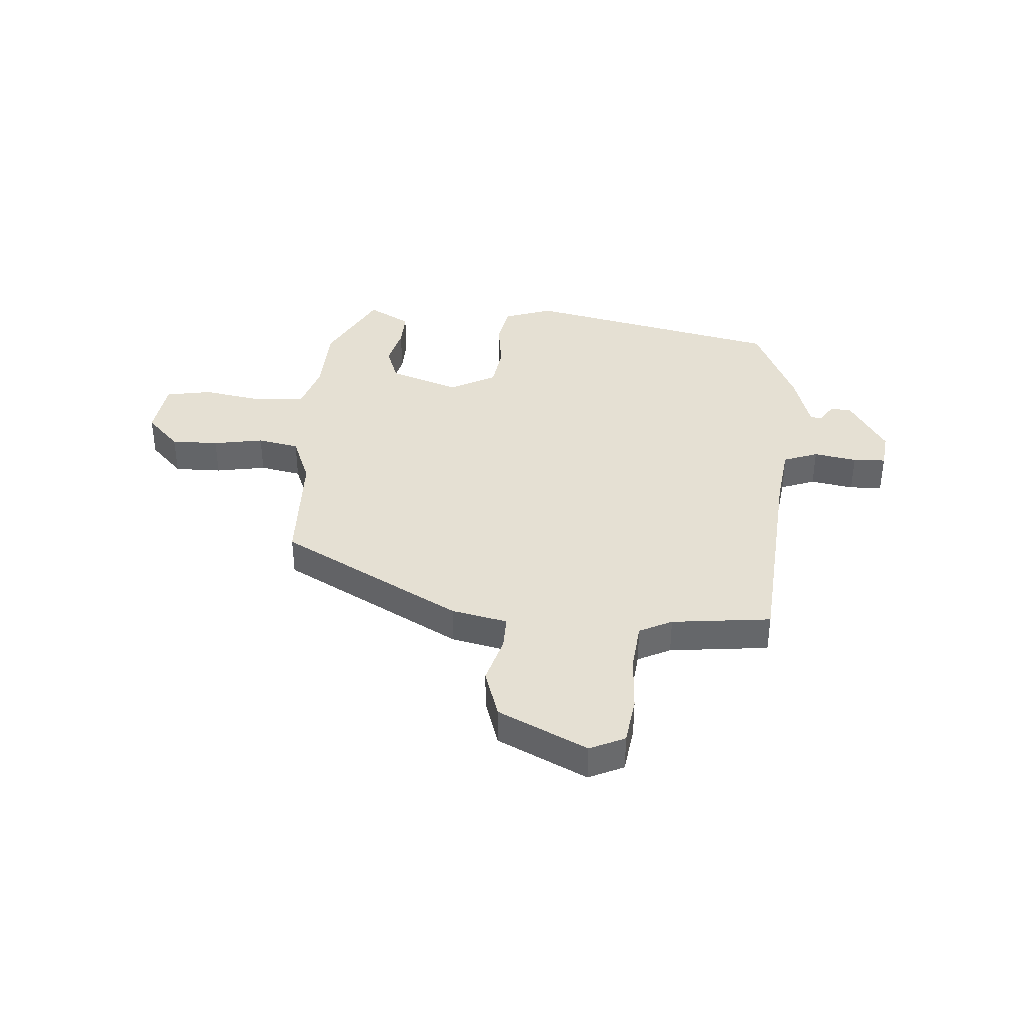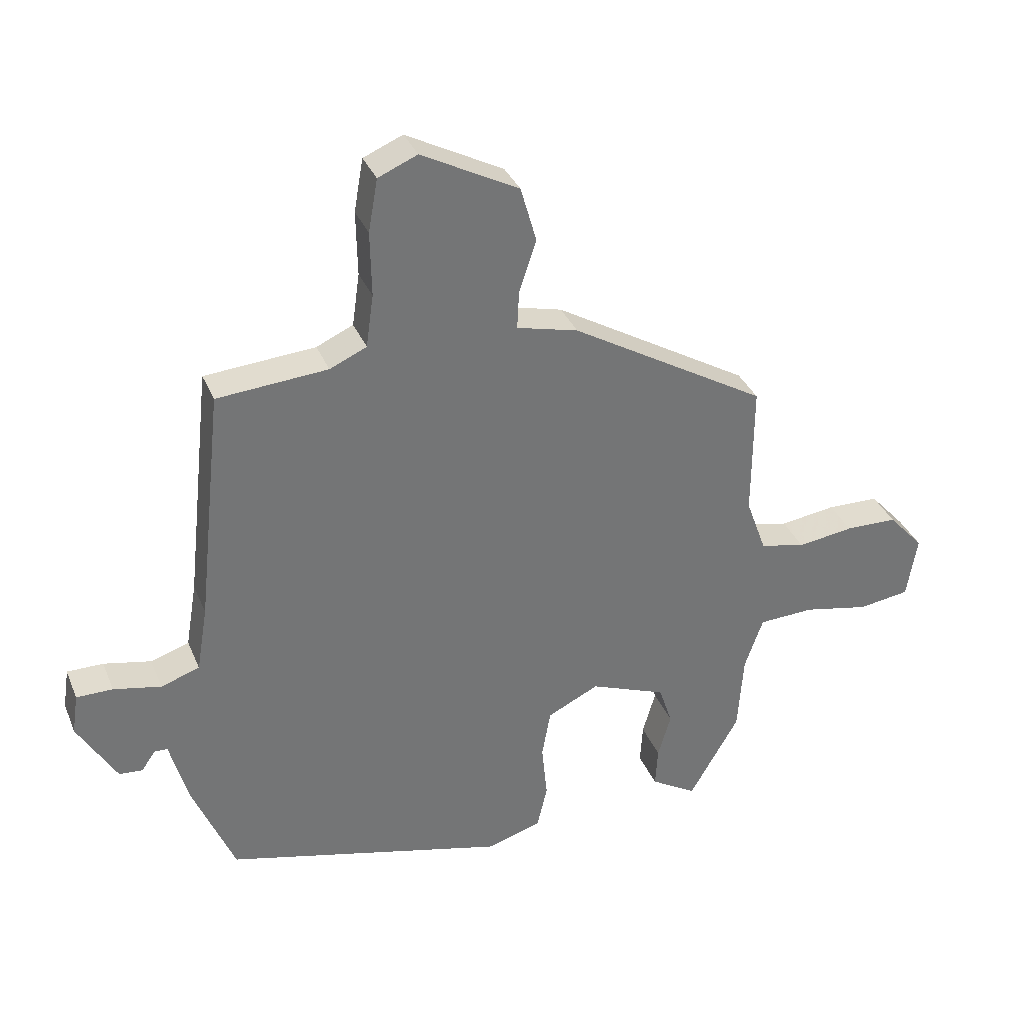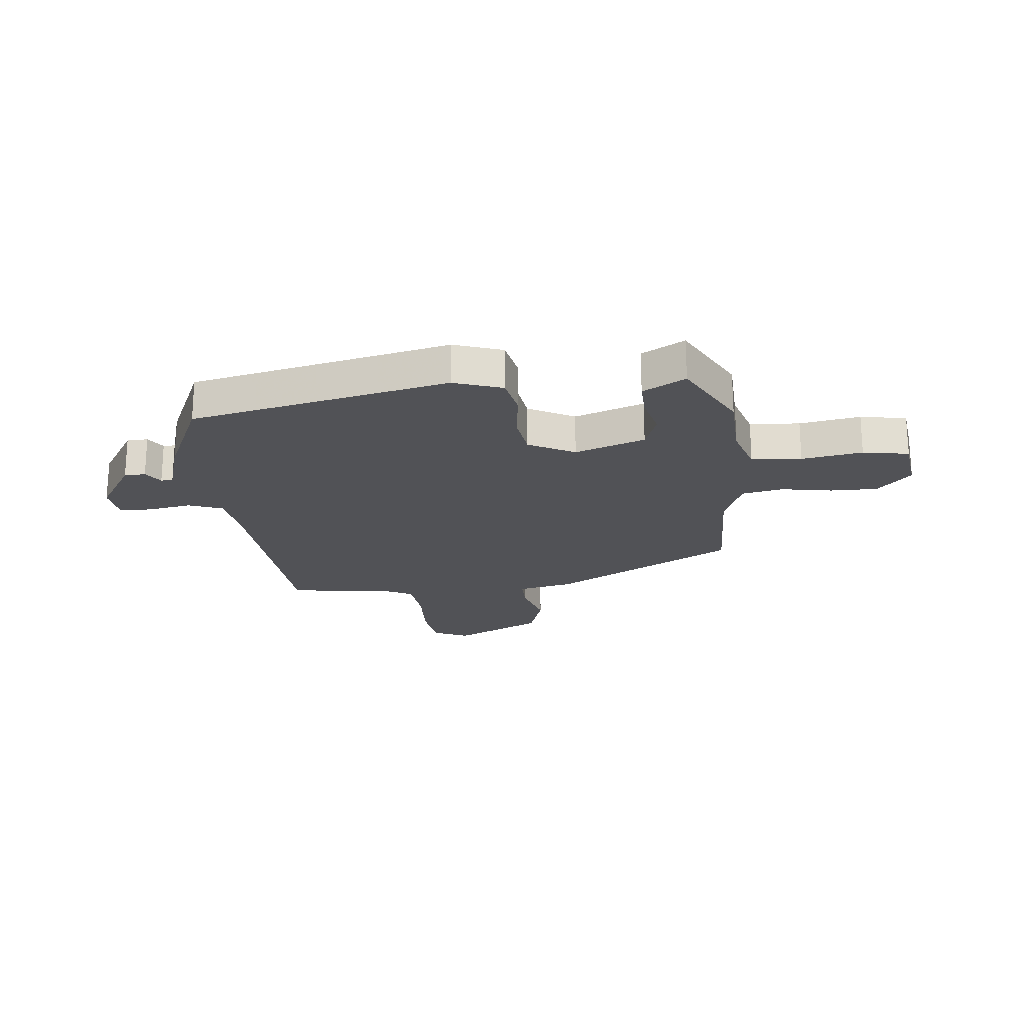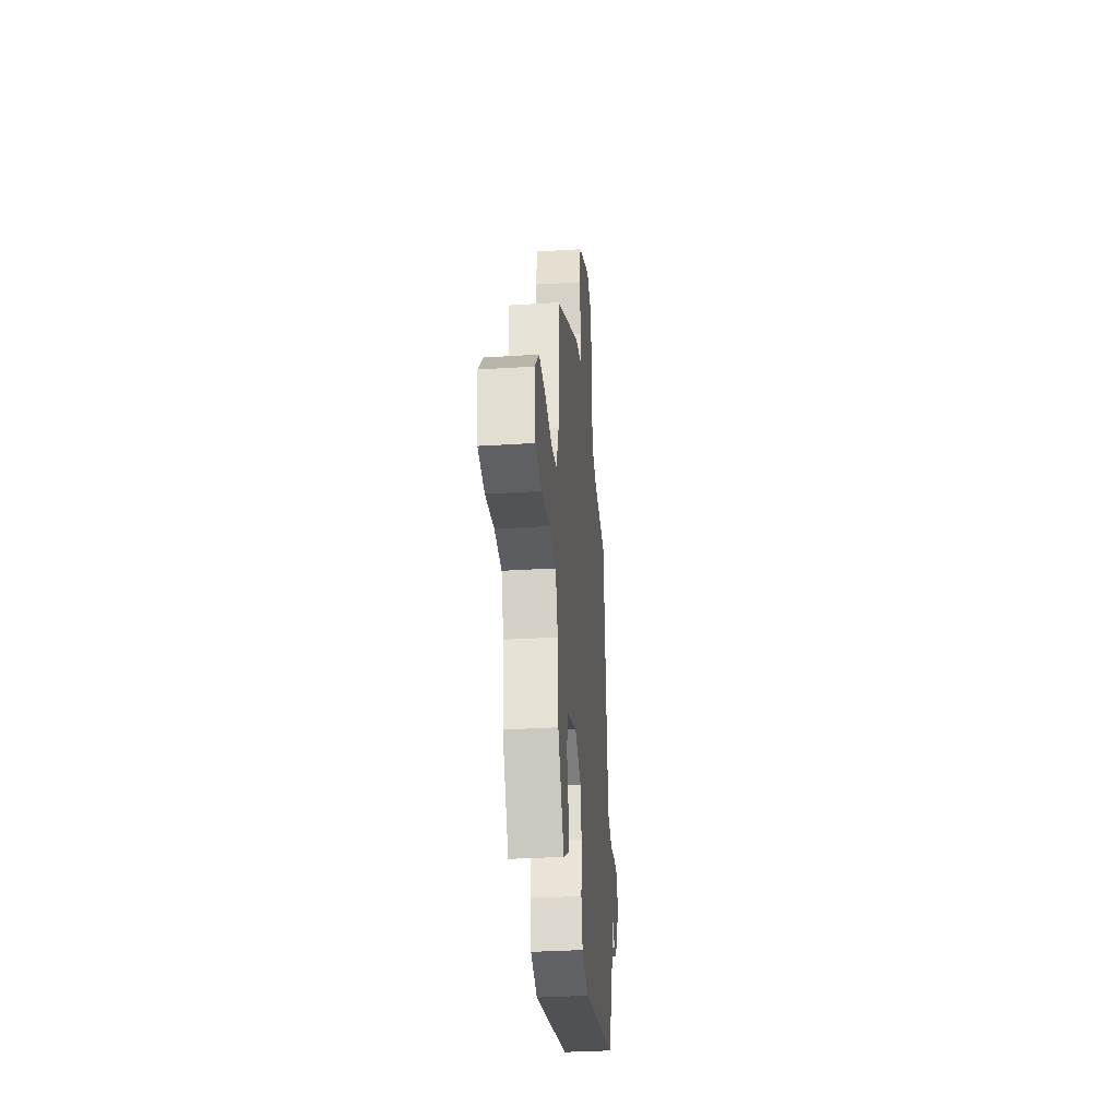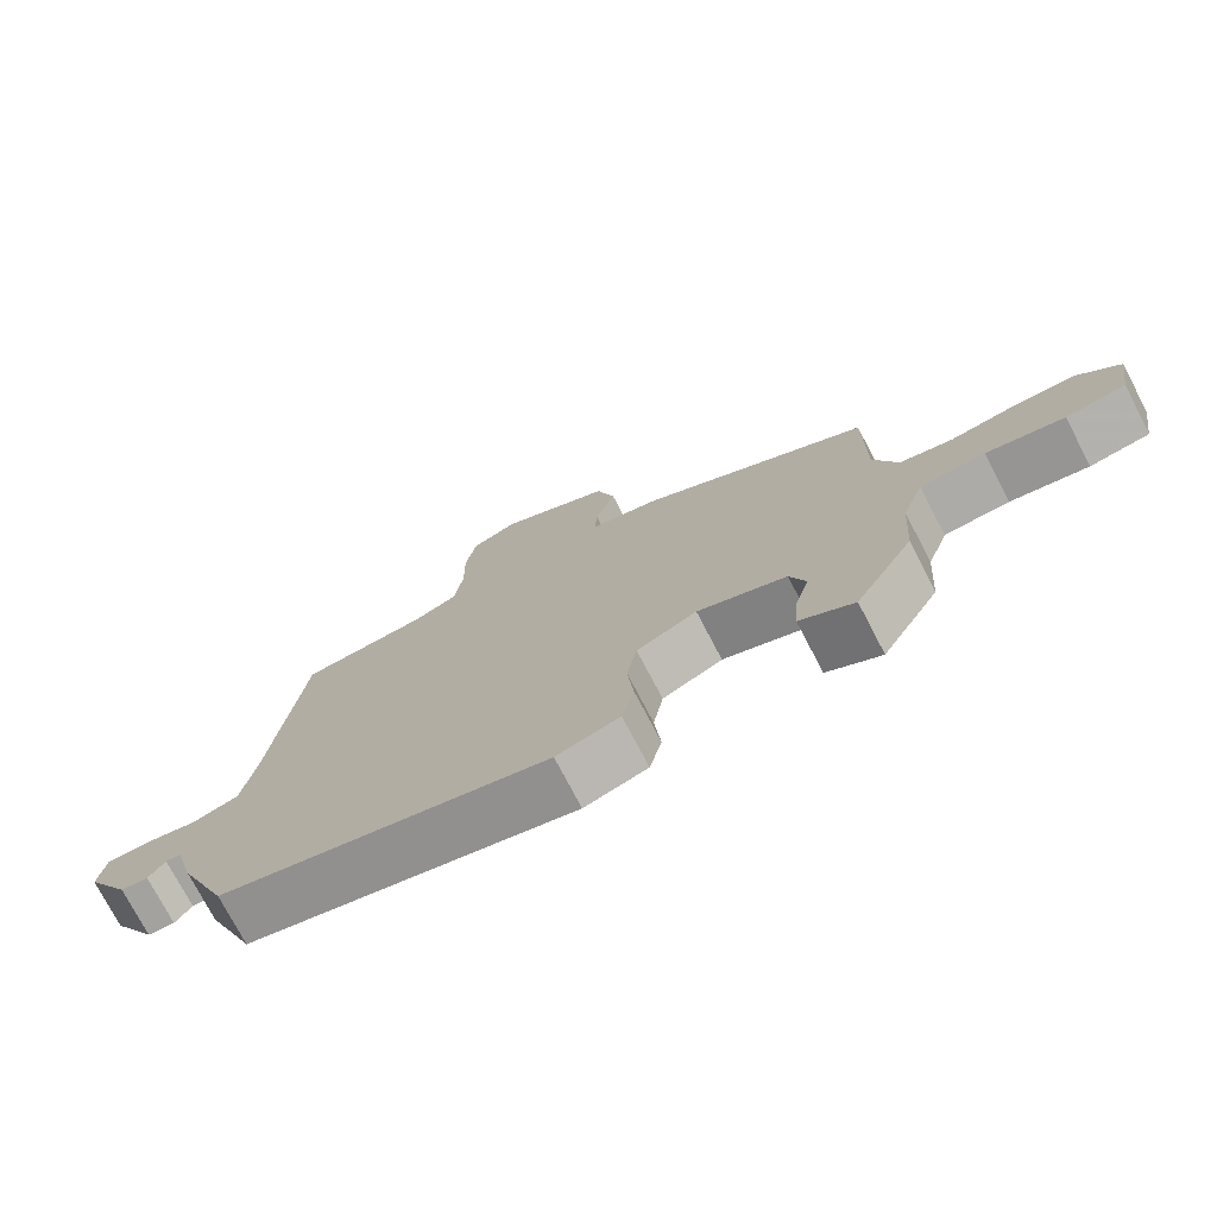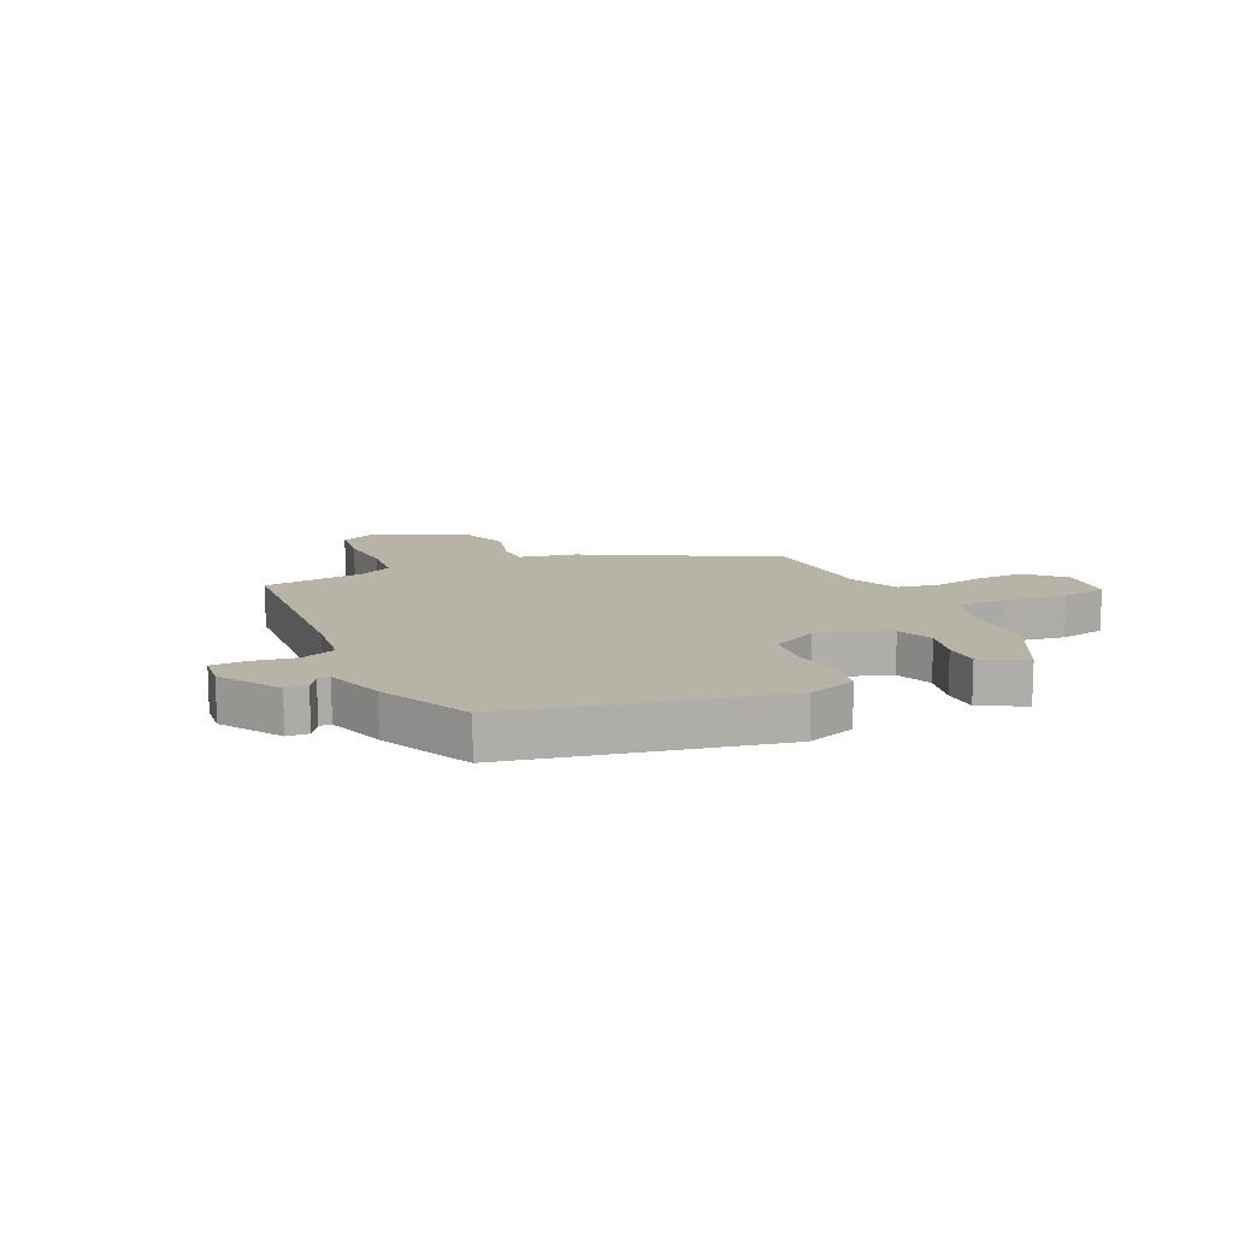
<metadata>
{"format":"obj","ext":"obj","renderer":"f3d","projection":"perspective","resolution":1024,"background":"white","views":[{"elev":38.2,"azim":2.3,"up":"+Y"},{"elev":34.4,"azim":159.6,"up":"+Z"},{"elev":-21.2,"azim":-175.9,"up":"+Y"},{"elev":-33.8,"azim":-85.1,"up":"+Z"},{"elev":-75.1,"azim":-152.4,"up":"+Z"},{"elev":12.7,"azim":152.7,"up":"+Y"}]}
</metadata>
<code>
v -0.455 0.07 -0.385
v -0.464 0.07 -0.257
v -0.494 0.07 -0.171
v -0.584 0.07 -0.167
v -0.692 0.07 -0.189
v -0.775 0.07 -0.177
v -0.792 0.07 -0.074
v -0.734 0.07 -0.01
v -0.649 0.07 -0.008
v -0.558 0.07 -0.021
v -0.484 0.07 -0.004
v -0.451 0.07 0.087
v -0.452 0.07 0.304
v -0.132 0.07 0.493
v -0.032 0.07 0.518
v -0.035 0.07 0.58
v -0.063 0.07 0.664
v -0.037 0.07 0.755
v 0.121 0.07 0.838
v 0.185 0.07 0.811
v 0.2 0.07 0.725
v 0.198 0.07 0.62
v 0.21 0.07 0.534
v 0.27 0.07 0.507
v 0.45 0.07 0.493
v 0.492 0.07 0.109
v 0.51 0.07 0.002
v 0.573 0.07 -0.019
v 0.65 0.07 -0.003
v 0.709 0.07 -0.003
v 0.719 0.07 -0.069
v 0.656 0.07 -0.177
v 0.618 0.07 -0.18
v 0.595 0.07 -0.147
v 0.574 0.07 -0.148
v 0.545 0.07 -0.255
v 0.476 0.07 -0.421
v 0.016 0.07 -0.537
v -0.072 0.07 -0.51
v -0.089 0.07 -0.438
v -0.08 0.07 -0.347
v -0.094 0.07 -0.268
v -0.178 0.07 -0.227
v -0.302 0.07 -0.275
v -0.324 0.07 -0.341
v -0.303 0.07 -0.414
v -0.299 0.07 -0.48
v -0.374 0.07 -0.525
v -0.455 0 -0.385
v -0.464 0 -0.257
v -0.494 0 -0.171
v -0.584 0 -0.167
v -0.692 0 -0.189
v -0.775 0 -0.177
v -0.792 0 -0.074
v -0.734 0 -0.01
v -0.649 0 -0.008
v -0.558 0 -0.021
v -0.484 0 -0.004
v -0.451 0 0.087
v -0.452 0 0.304
v -0.132 0 0.493
v -0.032 0 0.518
v -0.035 0 0.58
v -0.063 0 0.664
v -0.037 0 0.755
v 0.121 0 0.838
v 0.185 0 0.811
v 0.2 0 0.725
v 0.198 0 0.62
v 0.21 0 0.534
v 0.27 0 0.507
v 0.45 0 0.493
v 0.492 0 0.109
v 0.51 0 0.002
v 0.573 0 -0.019
v 0.65 0 -0.003
v 0.709 0 -0.003
v 0.719 0 -0.069
v 0.656 0 -0.177
v 0.618 0 -0.18
v 0.595 0 -0.147
v 0.574 0 -0.148
v 0.545 0 -0.255
v 0.476 0 -0.421
v 0.016 0 -0.537
v -0.072 0 -0.51
v -0.089 0 -0.438
v -0.08 0 -0.347
v -0.094 0 -0.268
v -0.178 0 -0.227
v -0.302 0 -0.275
v -0.324 0 -0.341
v -0.303 0 -0.414
v -0.299 0 -0.48
v -0.374 0 -0.525
f 45 46 47 48
f 45 48 1 2
f 44 45 2 3
f 43 44 3
f 38 39 40 41
f 38 41 42
f 35 36 37 38
f 35 38 42
f 31 32 33 34
f 31 34 35
f 28 29 30 31
f 27 28 31 35
f 24 25 26
f 23 24 26 27
f 19 20 21 22
f 19 22 23
f 16 17 18 19
f 15 16 19 23
f 12 13 14 15
f 11 12 15 23
f 7 8 9 10
f 5 6 7 10
f 4 5 10 11
f 3 4 11 23
f 27 35 42 43
f 3 23 27 43
f 96 95 94 93
f 50 49 96 93
f 51 50 93 92
f 51 92 91
f 89 88 87 86
f 90 89 86
f 86 85 84 83
f 90 86 83
f 82 81 80 79
f 83 82 79
f 79 78 77 76
f 83 79 76 75
f 74 73 72
f 75 74 72 71
f 70 69 68 67
f 71 70 67
f 67 66 65 64
f 71 67 64 63
f 63 62 61 60
f 71 63 60 59
f 58 57 56 55
f 58 55 54 53
f 59 58 53 52
f 71 59 52 51
f 91 90 83 75
f 91 75 71 51
f 1 49 50 2
f 2 50 51 3
f 3 51 52 4
f 4 52 53 5
f 5 53 54 6
f 6 54 55 7
f 7 55 56 8
f 8 56 57 9
f 9 57 58 10
f 10 58 59 11
f 11 59 60 12
f 12 60 61 13
f 13 61 62 14
f 14 62 63 15
f 15 63 64 16
f 16 64 65 17
f 17 65 66 18
f 18 66 67 19
f 19 67 68 20
f 20 68 69 21
f 21 69 70 22
f 22 70 71 23
f 23 71 72 24
f 24 72 73 25
f 25 73 74 26
f 26 74 75 27
f 27 75 76 28
f 28 76 77 29
f 29 77 78 30
f 30 78 79 31
f 31 79 80 32
f 32 80 81 33
f 33 81 82 34
f 34 82 83 35
f 35 83 84 36
f 36 84 85 37
f 37 85 86 38
f 38 86 87 39
f 39 87 88 40
f 40 88 89 41
f 41 89 90 42
f 42 90 91 43
f 43 91 92 44
f 44 92 93 45
f 45 93 94 46
f 46 94 95 47
f 47 95 96 48
f 48 96 49 1

</code>
